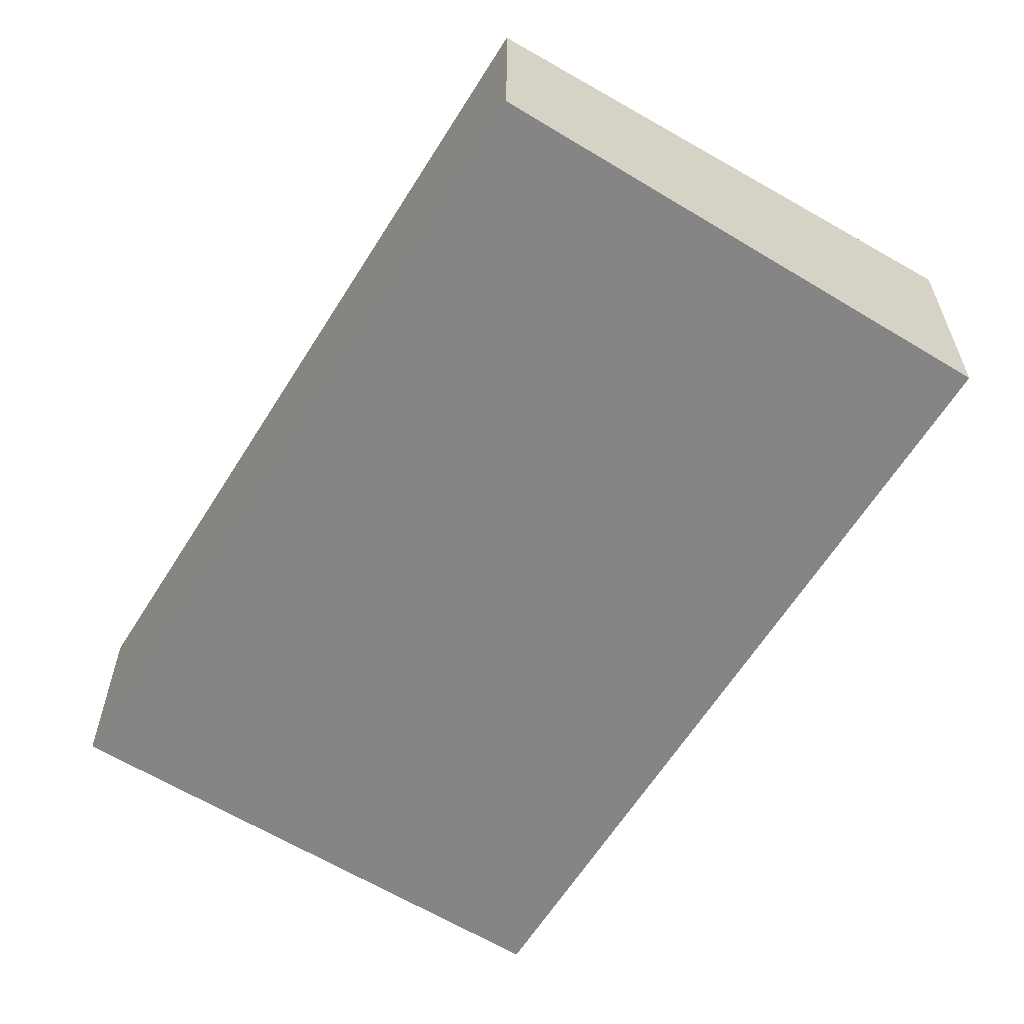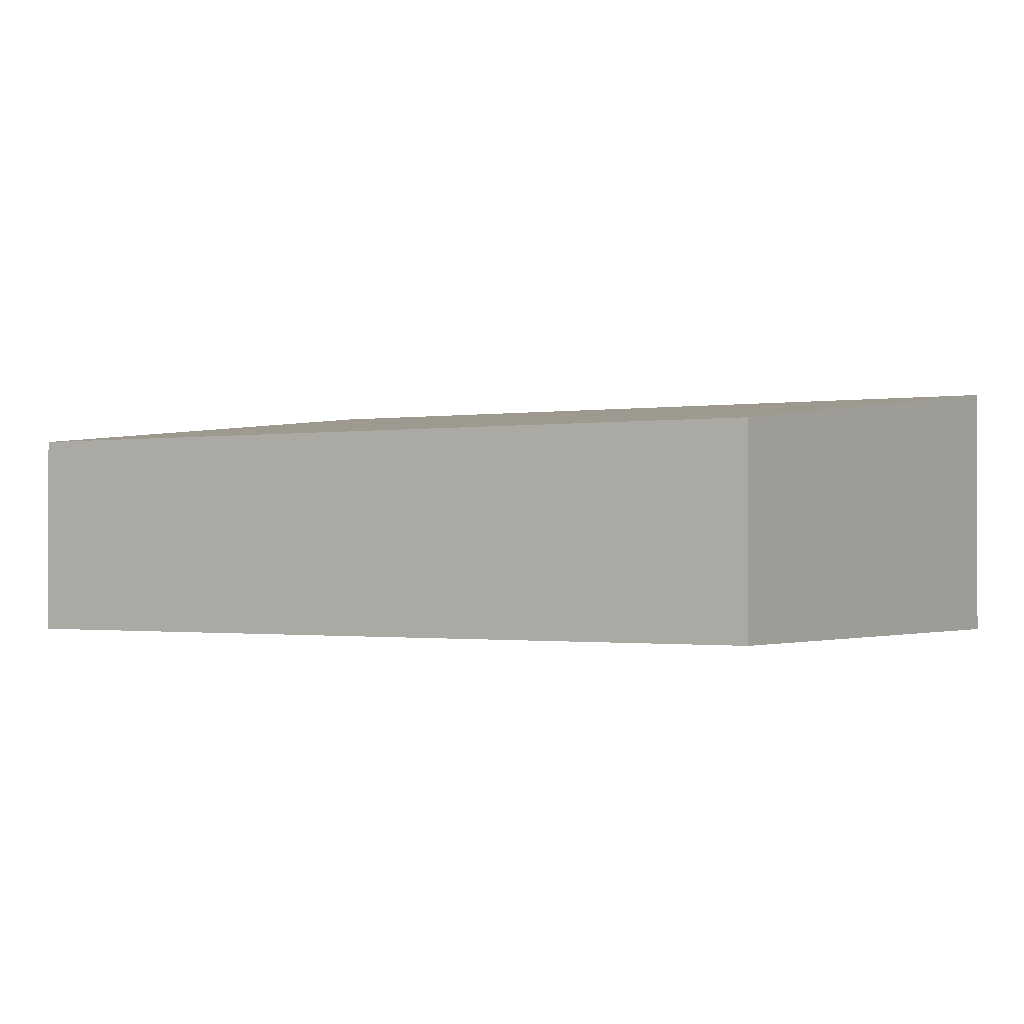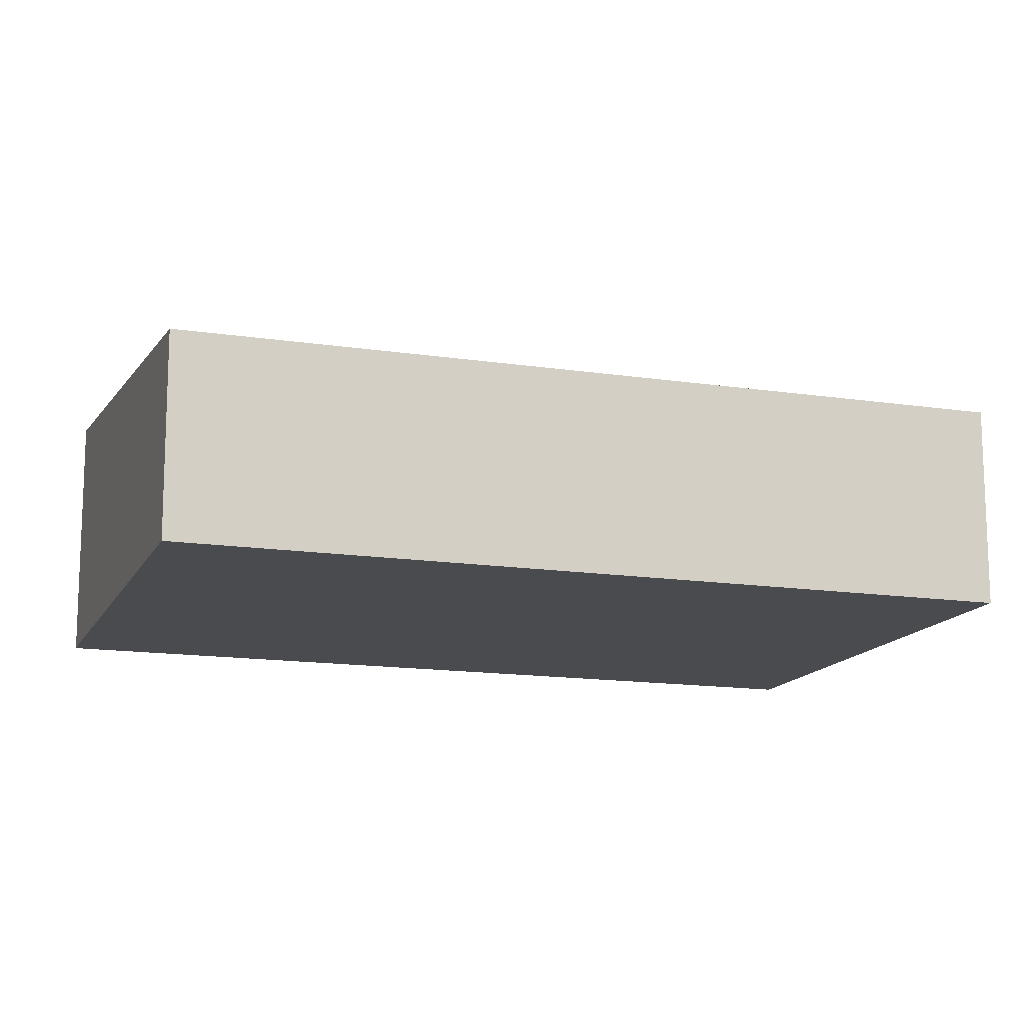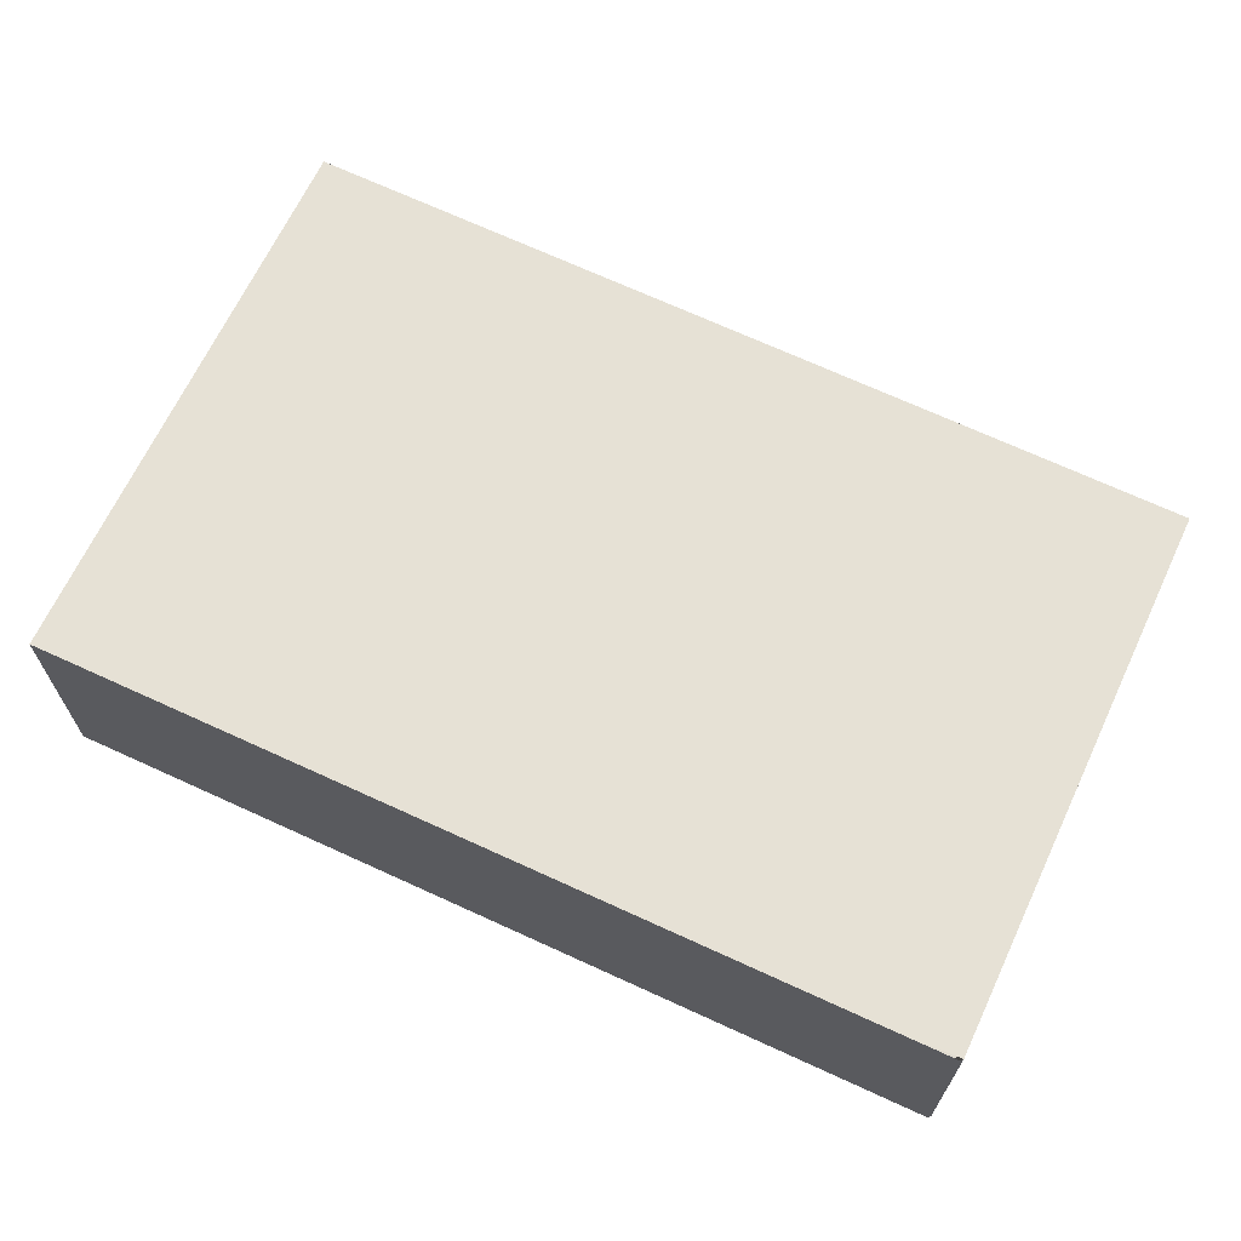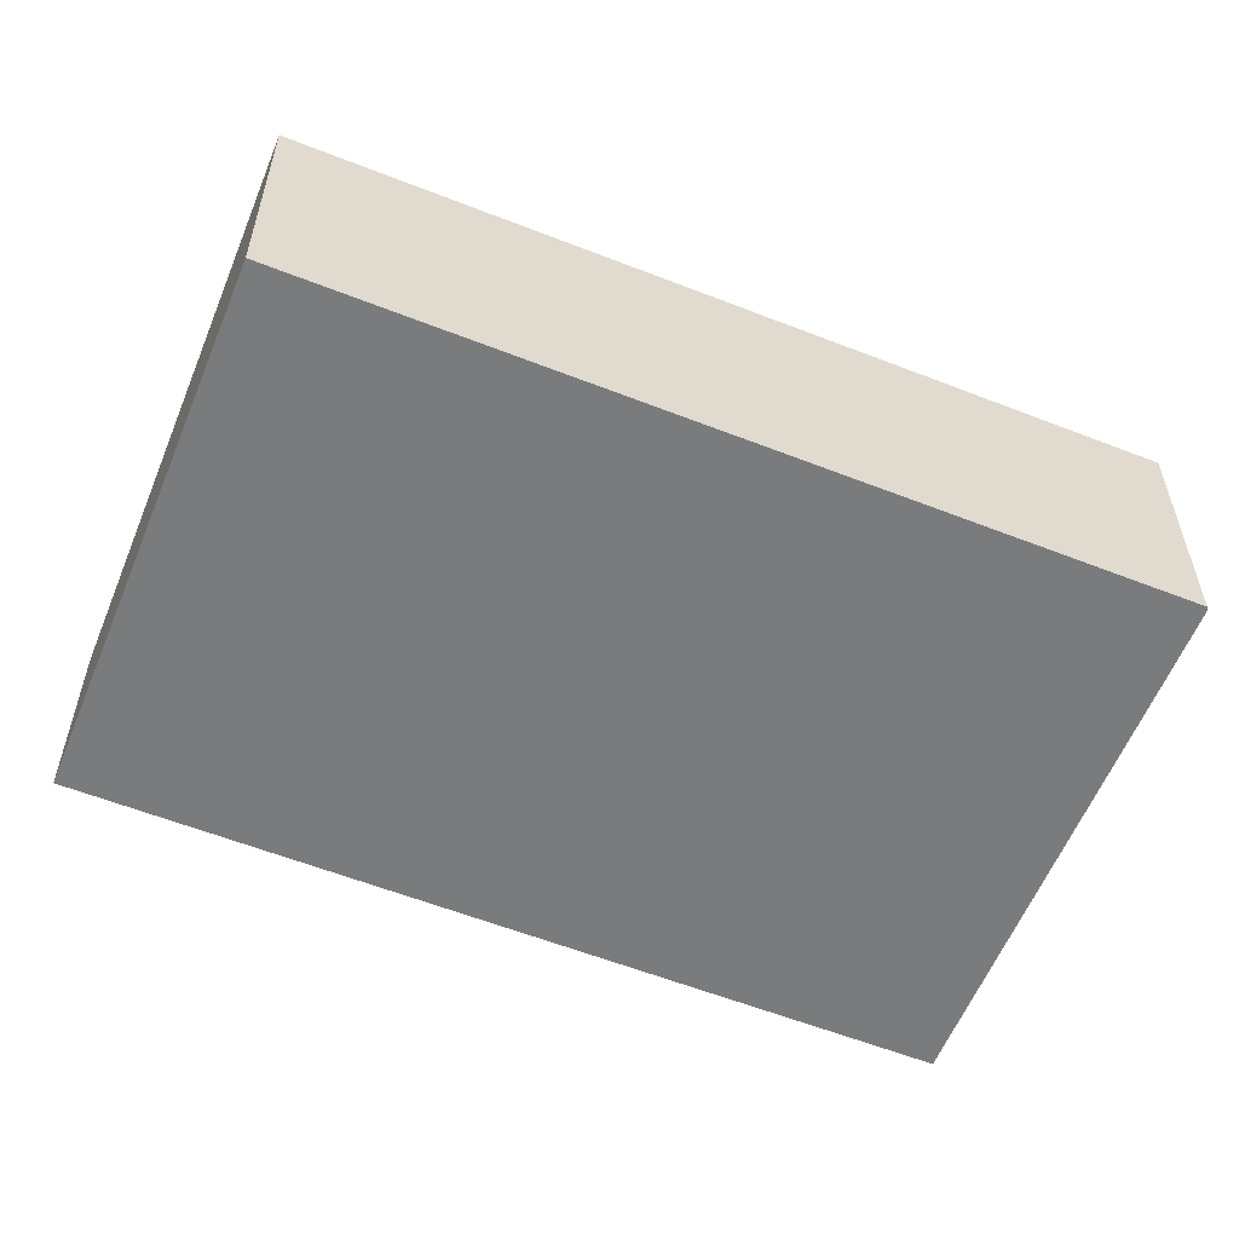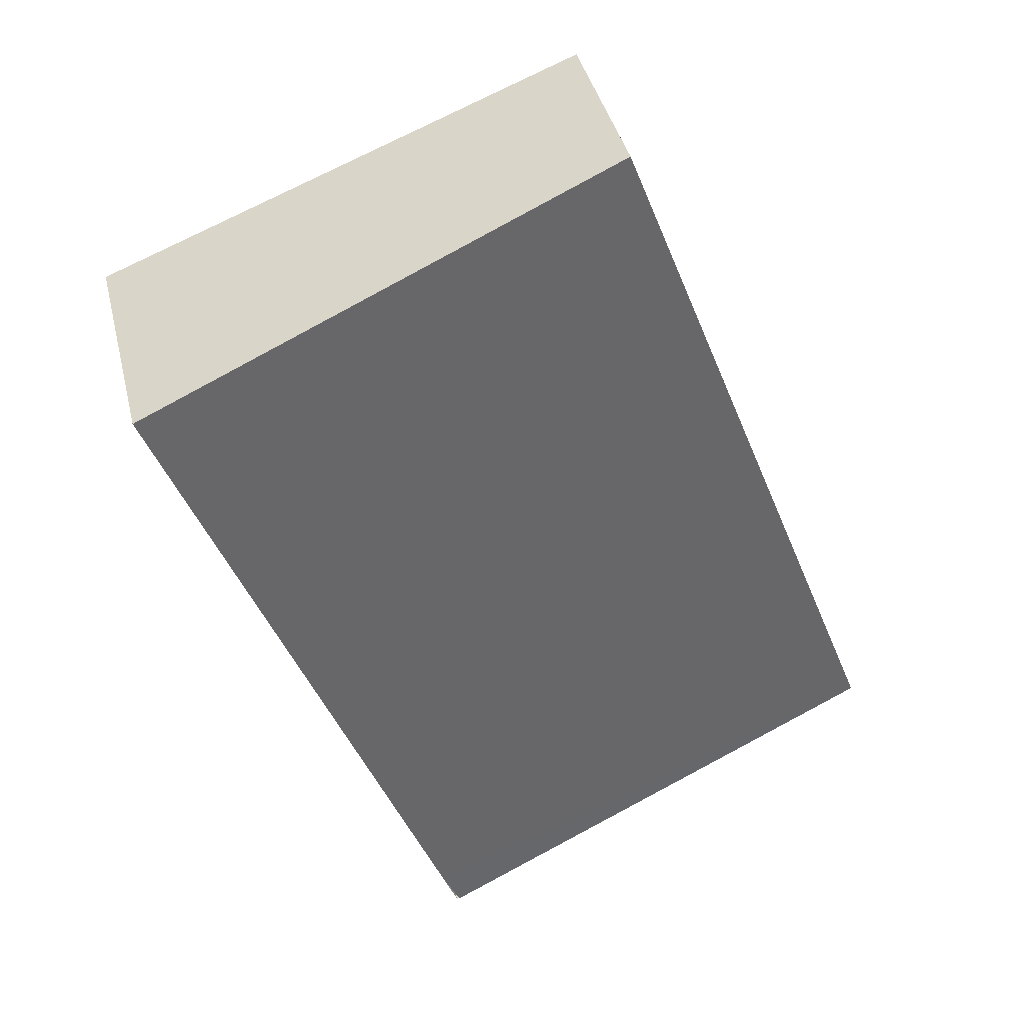
<metadata>
{"format":"obj","ext":"obj","renderer":"f3d","projection":"perspective","resolution":1024,"background":"white","views":[{"elev":-61.8,"azim":-10.7,"up":"+Y"},{"elev":-1.0,"azim":-35.9,"up":"+Y"},{"elev":-14.3,"azim":-87.4,"up":"+Y"},{"elev":69.8,"azim":135.8,"up":"+Y"},{"elev":-58.3,"azim":89.0,"up":"+Y"},{"elev":40.7,"azim":166.4,"up":"+Z"}]}
</metadata>
<code>
v  10.73 3.421 7.545
v  4.138 2.739 10.71
v  10.94 3.421 8.09
v  0 2.739 1.677e-16
v  7.021 3.421 -2.056
v  6.769 3.417 -2.613
v  2.743 3.014 -1.059
v  10.94 -4.954e-16 8.09
v  10.73 -4.62e-16 7.545
v  7.021 1.259e-16 -2.056
v  6.81 3.421 -2.603
v  6.81 1.594e-16 -2.603
v  6.769 1.6e-16 -2.613
v  2.743 6.484e-17 -1.059
v  0 0 0
v  4.138 -6.561e-16 10.71
g defaultobject
f 1 2 3
f 2 1 4
f 4 1 5
f 4 5 6
f 4 6 7
f 8 1 3
f 1 8 5
f 5 8 9
f 5 9 10
f 5 10 11
f 11 10 12
f 12 6 11
f 6 12 13
f 13 7 6
f 7 13 14
f 7 14 4
f 4 14 15
f 15 2 4
f 2 15 16
f 2 8 3
f 8 2 16
f 12 14 13
f 14 12 10
f 14 10 9
f 14 9 15
f 15 9 16
f 16 9 8

</code>
